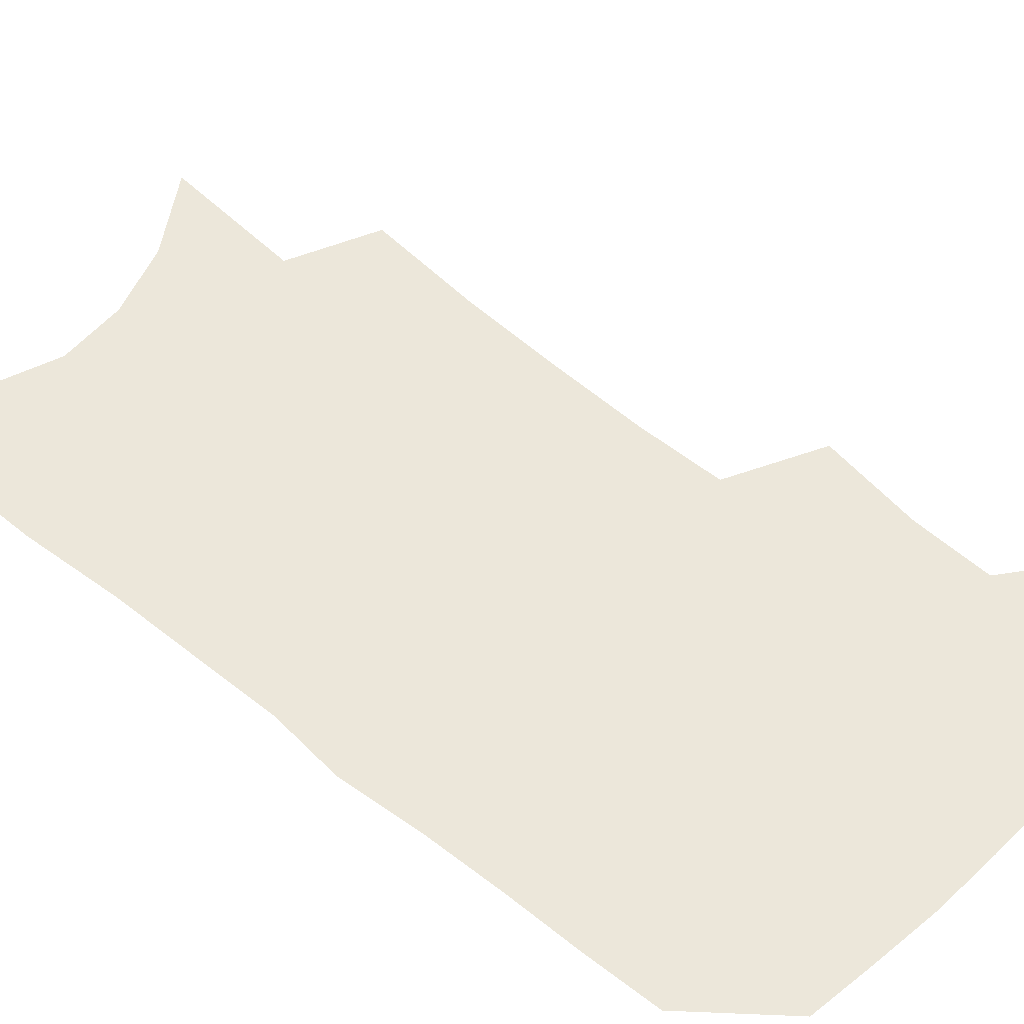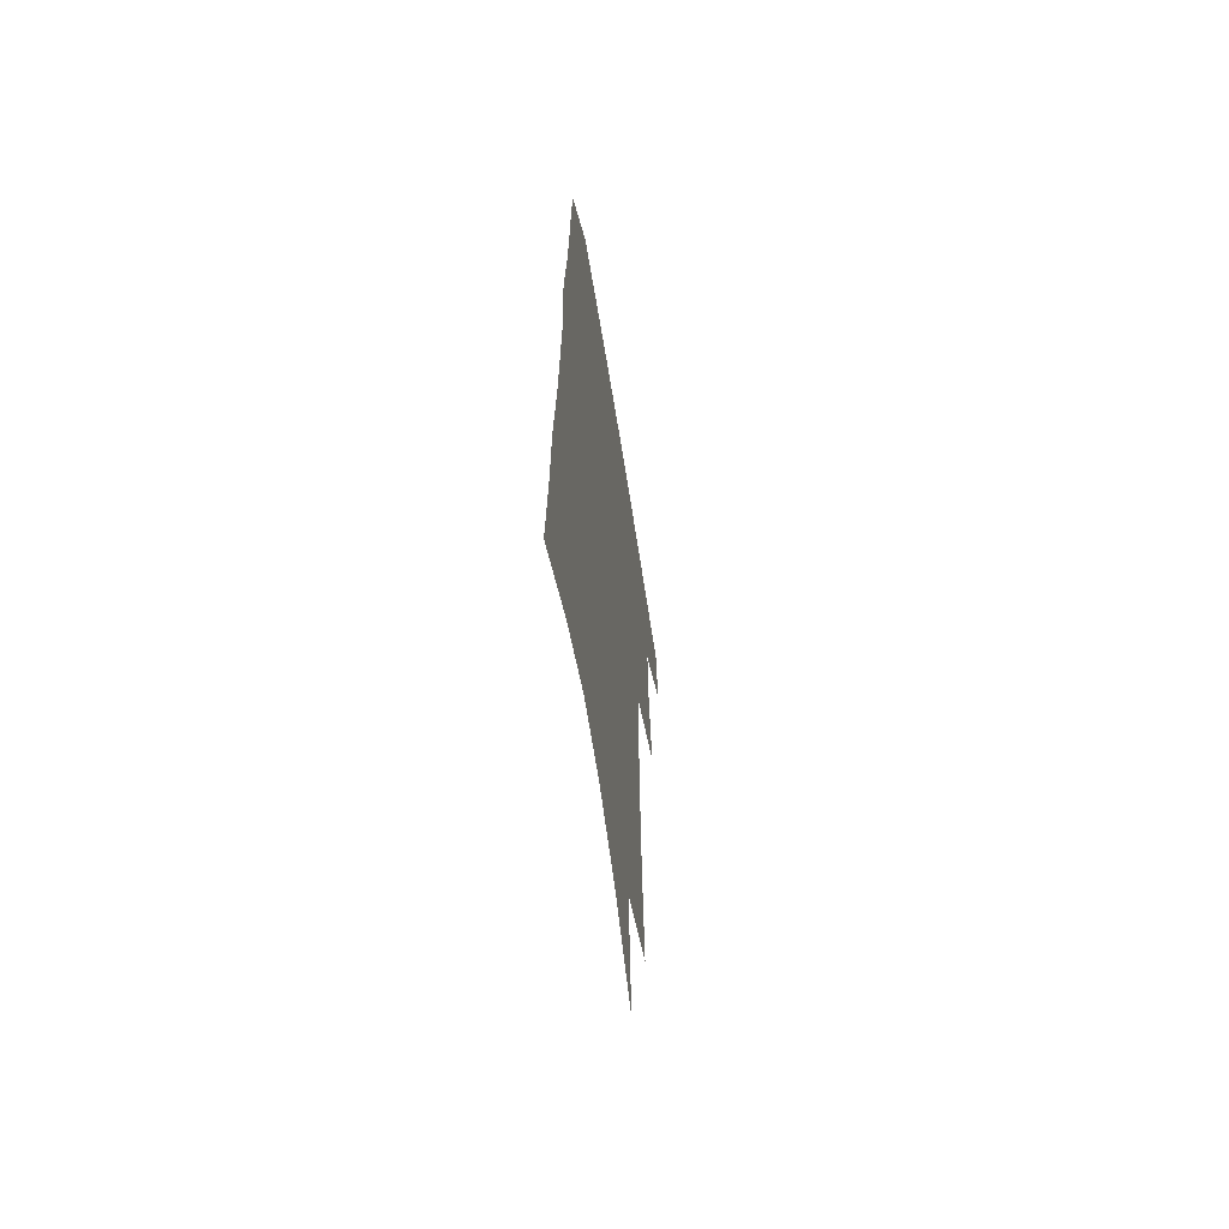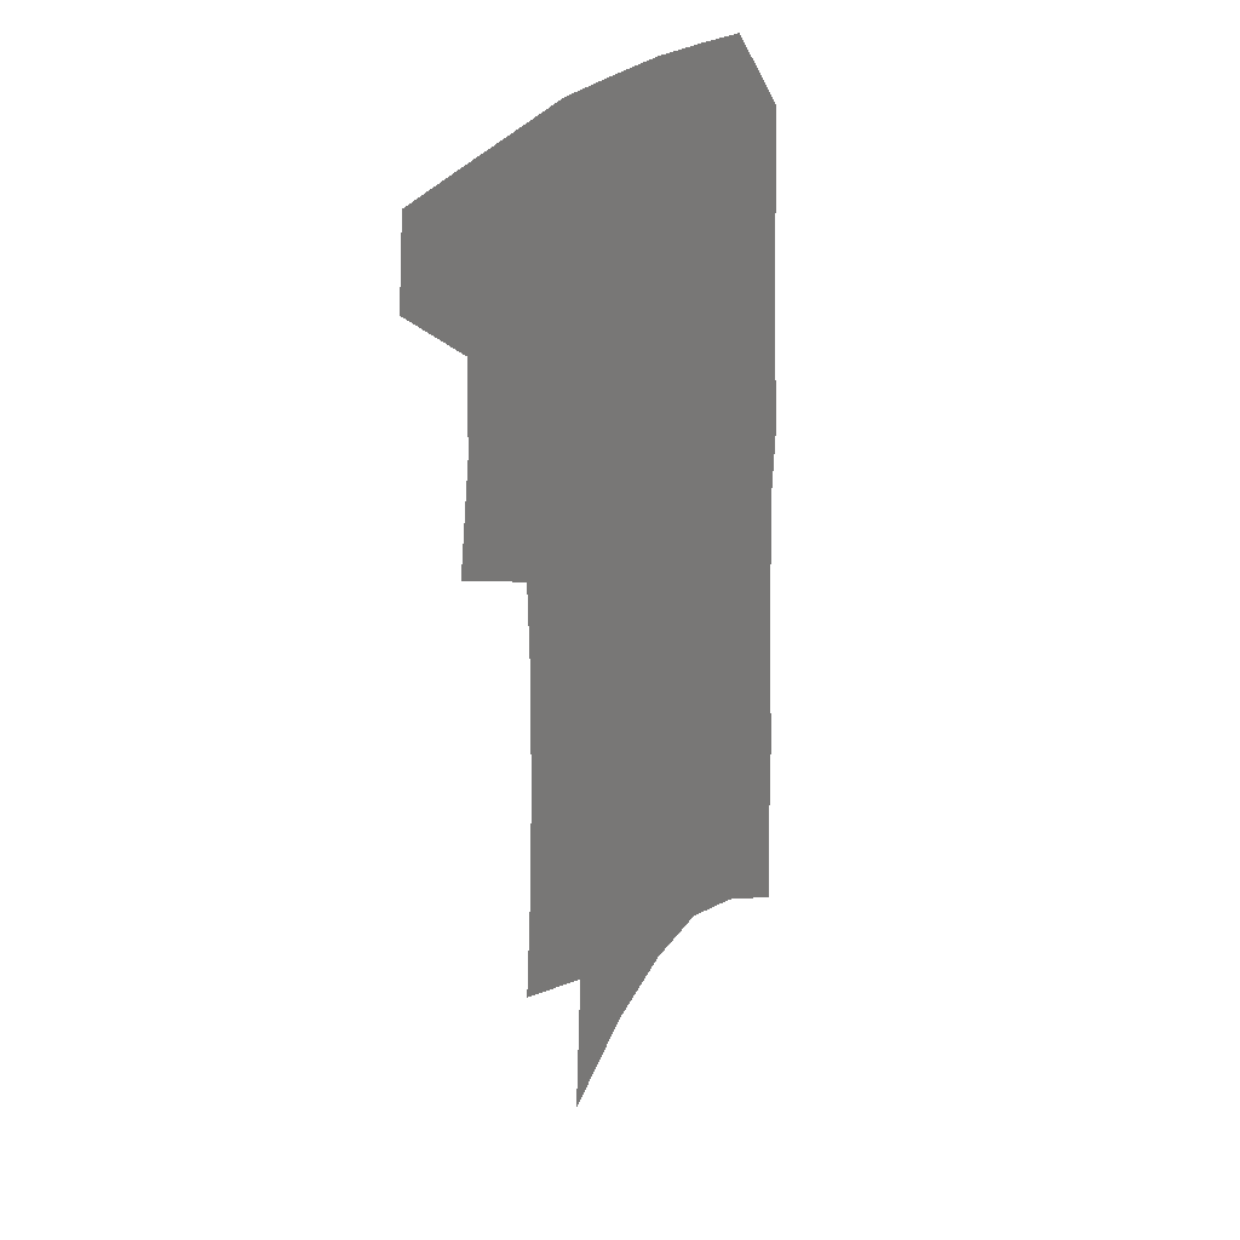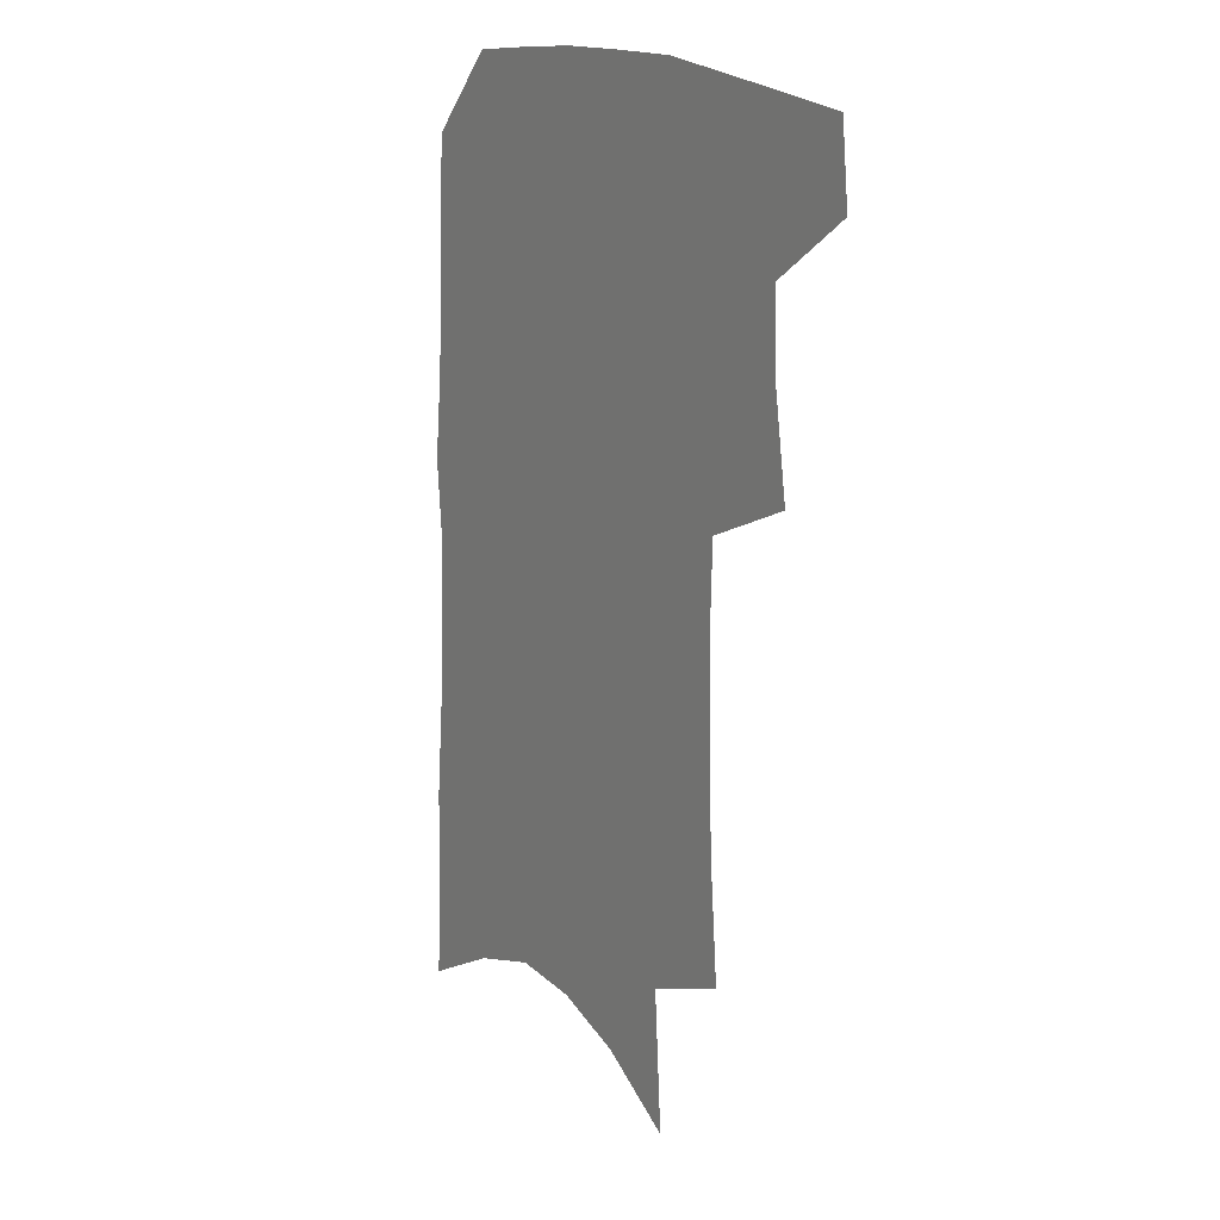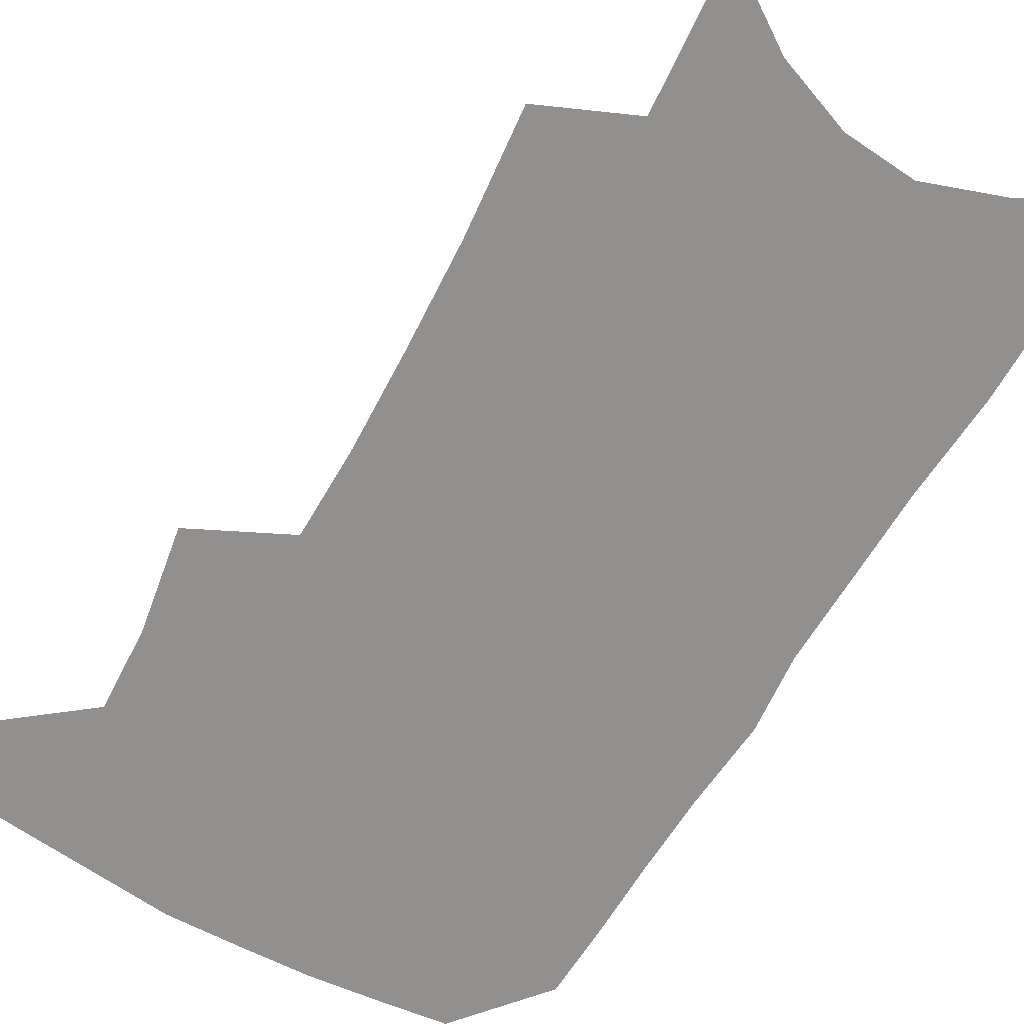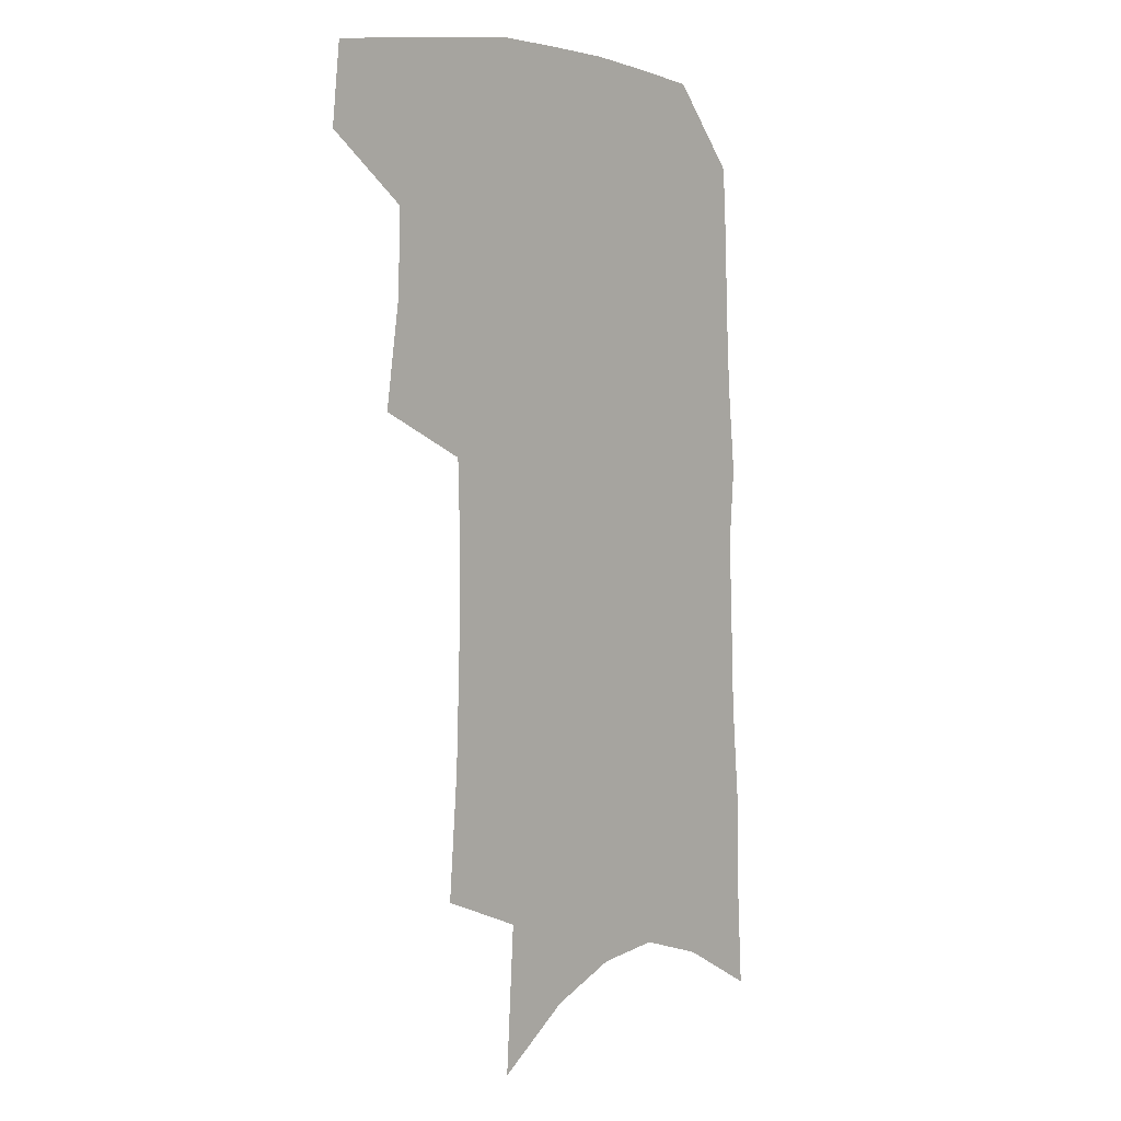
<metadata>
{"format":"obj","ext":"obj","renderer":"f3d","projection":"perspective","resolution":1024,"background":"white","views":[{"elev":51.3,"azim":133.3,"up":"+Z"},{"elev":-63.2,"azim":99.0,"up":"+Y"},{"elev":28.9,"azim":-58.3,"up":"+Y"},{"elev":18.1,"azim":-126.5,"up":"+Y"},{"elev":-65.7,"azim":-28.7,"up":"+Z"},{"elev":4.3,"azim":-49.3,"up":"+Y"}]}
</metadata>
<code>
v 493.9 469 0
v 497 498 0
v 517.9 377.6 0
v 523.5 415.8 0
v 524.4 446.1 0
v 526.8 475.5 0
v 524 501.3 0
v 547.4 206.4 0
v 551.1 251.9 0
v 552.5 291.6 0
v 553.2 328.7 0
v 552.3 361.5 0
v 552.5 394.2 0
v 553.4 424.6 0
v 554.1 452.6 0
v 553.4 478.3 0
v 550.2 504.3 0
v 577 138.2 0
v 580.4 192.8 0
v 582.3 238.1 0
v 581.4 273.6 0
v 582 311.3 0
v 581.3 343.6 0
v 579.4 371.4 0
v 580.1 402.7 0
v 580.6 430.7 0
v 580.6 456.2 0
v 579.4 480.2 0
v 576.1 507.4 0
v 606.3 158.6 0
v 608.5 213 0
v 607.5 248.6 0
v 606.4 282.8 0
v 605.9 317.2 0
v 605.1 348.9 0
v 604.3 377.3 0
v 604 404.8 0
v 604.3 432.3 0
v 604.5 457.3 0
v 604.1 481.3 0
v 603 507 0
v 633.2 169.2 0
v 632.7 215.4 0
v 631.5 253.3 0
v 630.1 287.4 0
v 629.2 317.6 0
v 628.2 348.6 0
v 627.7 379.5 0
v 627.5 406.9 0
v 627.6 433.5 0
v 628.1 457.8 0
v 628.8 481 0
v 628.8 506.3 0
v 659.2 171.8 0
v 657 214.8 0
v 656.4 248 0
v 654.4 283 0
v 652.2 319.7 0
v 651 350.3 0
v 651.4 376.7 0
v 651 404.6 0
v 650.3 432.4 0
v 650.9 456.8 0
v 652.3 480.1 0
v 654.3 503.9 0
v 687 162.6 0
v 683.9 204.7 0
v 682.4 240.8 0
v 678.9 278.9 0
v 678.8 309.9 0
v 676.8 342 0
v 675.8 371.6 0
v 676.1 399.1 0
v 676.7 425.5 0
v 676.2 452.2 0
v 675.5 478.4 0
v 678.4 501.3 0
v 691 541 0
v 719.1 144.4 0
v 716.8 184.6 0
v 716.2 220.1 0
v 712.9 258.1 0
v 711.5 291.8 0
v 710.1 324.5 0
v 712.2 352.8 0
v 708.9 384.9 0
v 707.2 414.8 0
v 706.2 443 0
v 704.5 471 0
f 5 6 1
f 1 6 2
f 6 7 2
f 12 13 3
f 3 13 4
f 13 14 4
f 4 14 5
f 14 15 5
f 5 15 6
f 15 16 6
f 6 16 7
f 16 17 7
f 19 20 8
f 8 20 9
f 20 21 9
f 9 21 10
f 21 22 10
f 10 22 11
f 22 23 11
f 11 23 12
f 23 24 12
f 12 24 13
f 24 25 13
f 13 25 14
f 25 26 14
f 14 26 15
f 26 27 15
f 15 27 16
f 27 28 16
f 16 28 17
f 28 29 17
f 18 30 19
f 30 31 19
f 19 31 20
f 31 32 20
f 20 32 21
f 32 33 21
f 21 33 22
f 33 34 22
f 22 34 23
f 34 35 23
f 23 35 24
f 35 36 24
f 24 36 25
f 36 37 25
f 25 37 26
f 37 38 26
f 26 38 27
f 38 39 27
f 27 39 28
f 39 40 28
f 28 40 29
f 40 41 29
f 30 42 31
f 42 43 31
f 31 43 32
f 43 44 32
f 32 44 33
f 44 45 33
f 33 45 34
f 45 46 34
f 34 46 35
f 46 47 35
f 35 47 36
f 47 48 36
f 36 48 37
f 48 49 37
f 37 49 38
f 49 50 38
f 38 50 39
f 50 51 39
f 39 51 40
f 51 52 40
f 40 52 41
f 52 53 41
f 42 54 43
f 54 55 43
f 43 55 44
f 55 56 44
f 44 56 45
f 56 57 45
f 45 57 46
f 57 58 46
f 46 58 47
f 58 59 47
f 47 59 48
f 59 60 48
f 48 60 49
f 60 61 49
f 49 61 50
f 61 62 50
f 50 62 51
f 62 63 51
f 51 63 52
f 63 64 52
f 52 64 53
f 64 65 53
f 54 66 55
f 66 67 55
f 55 67 56
f 67 68 56
f 56 68 57
f 68 69 57
f 57 69 58
f 69 70 58
f 58 70 59
f 70 71 59
f 59 71 60
f 71 72 60
f 60 72 61
f 72 73 61
f 61 73 62
f 73 74 62
f 62 74 63
f 74 75 63
f 63 75 64
f 75 76 64
f 64 76 65
f 76 77 65
f 66 79 67
f 79 80 67
f 67 80 68
f 80 81 68
f 68 81 69
f 81 82 69
f 69 82 70
f 82 83 70
f 70 83 71
f 83 84 71
f 71 84 72
f 84 85 72
f 72 85 73
f 85 86 73
f 73 86 74
f 86 87 74
f 74 87 75
f 87 88 75
f 75 88 76
f 88 89 76
f 76 89 77

</code>
